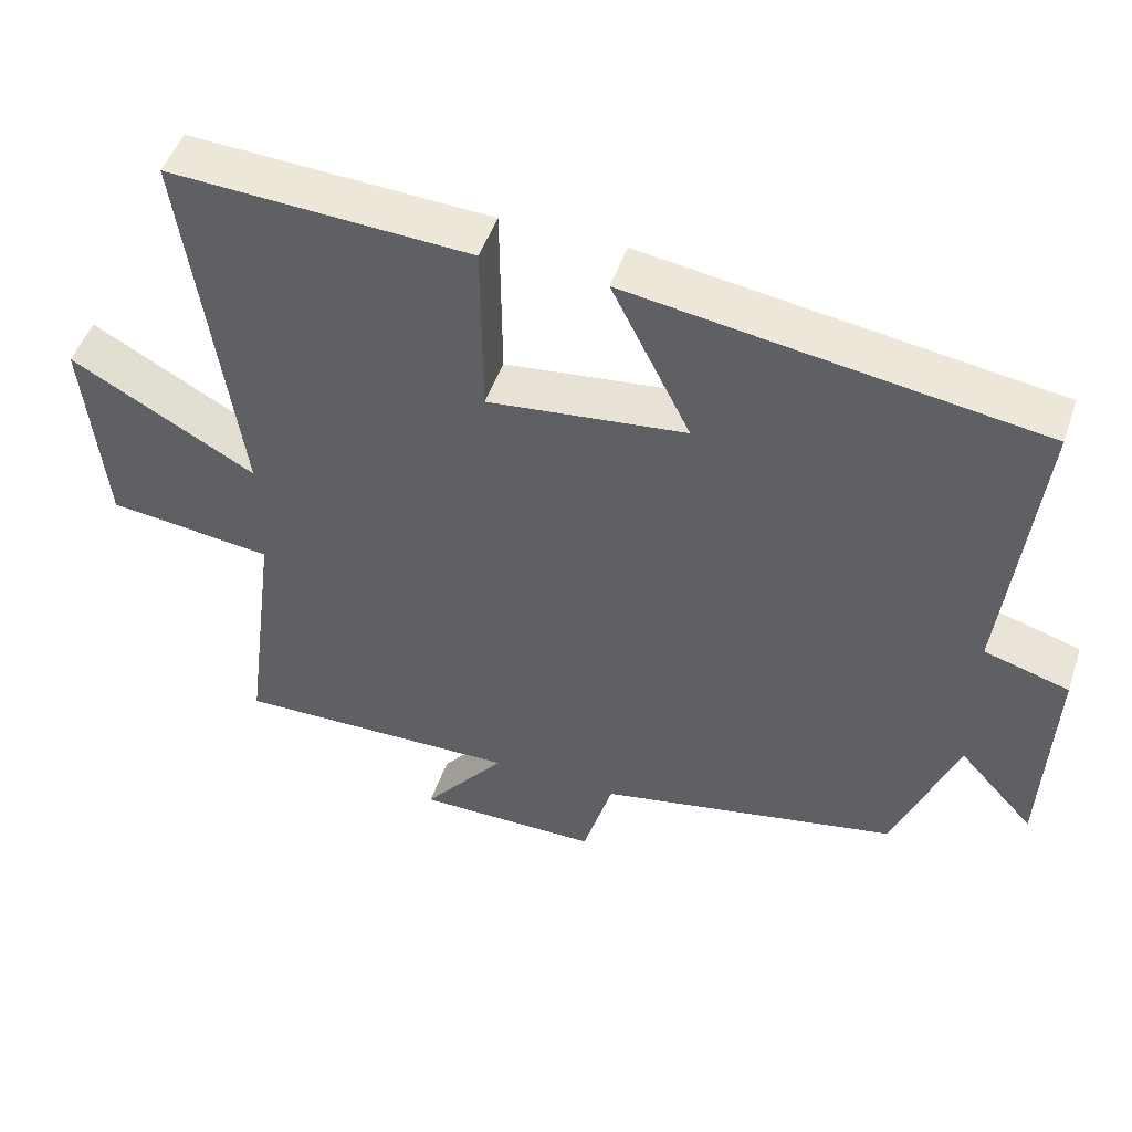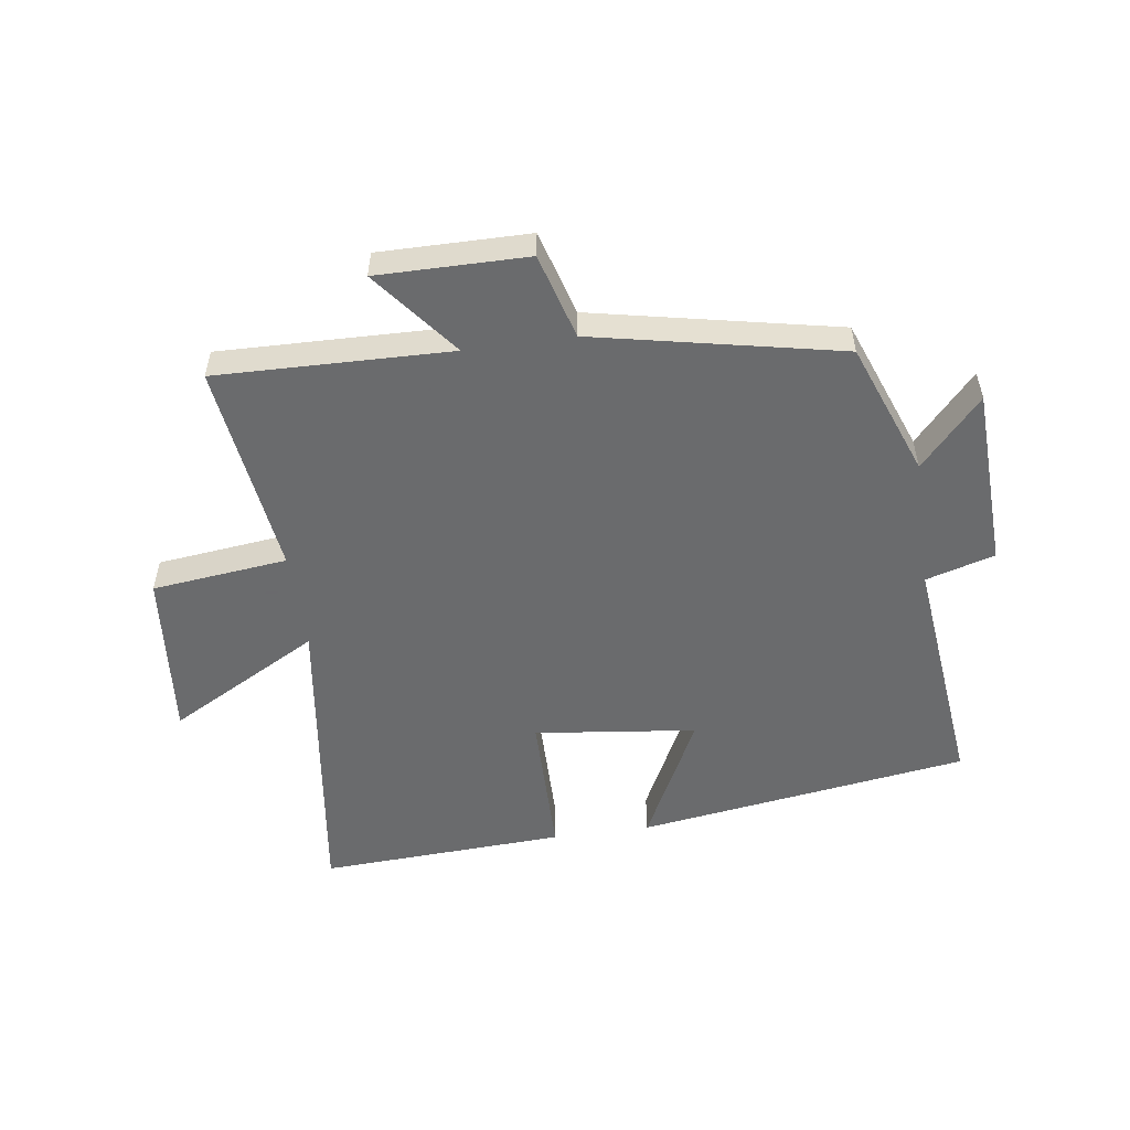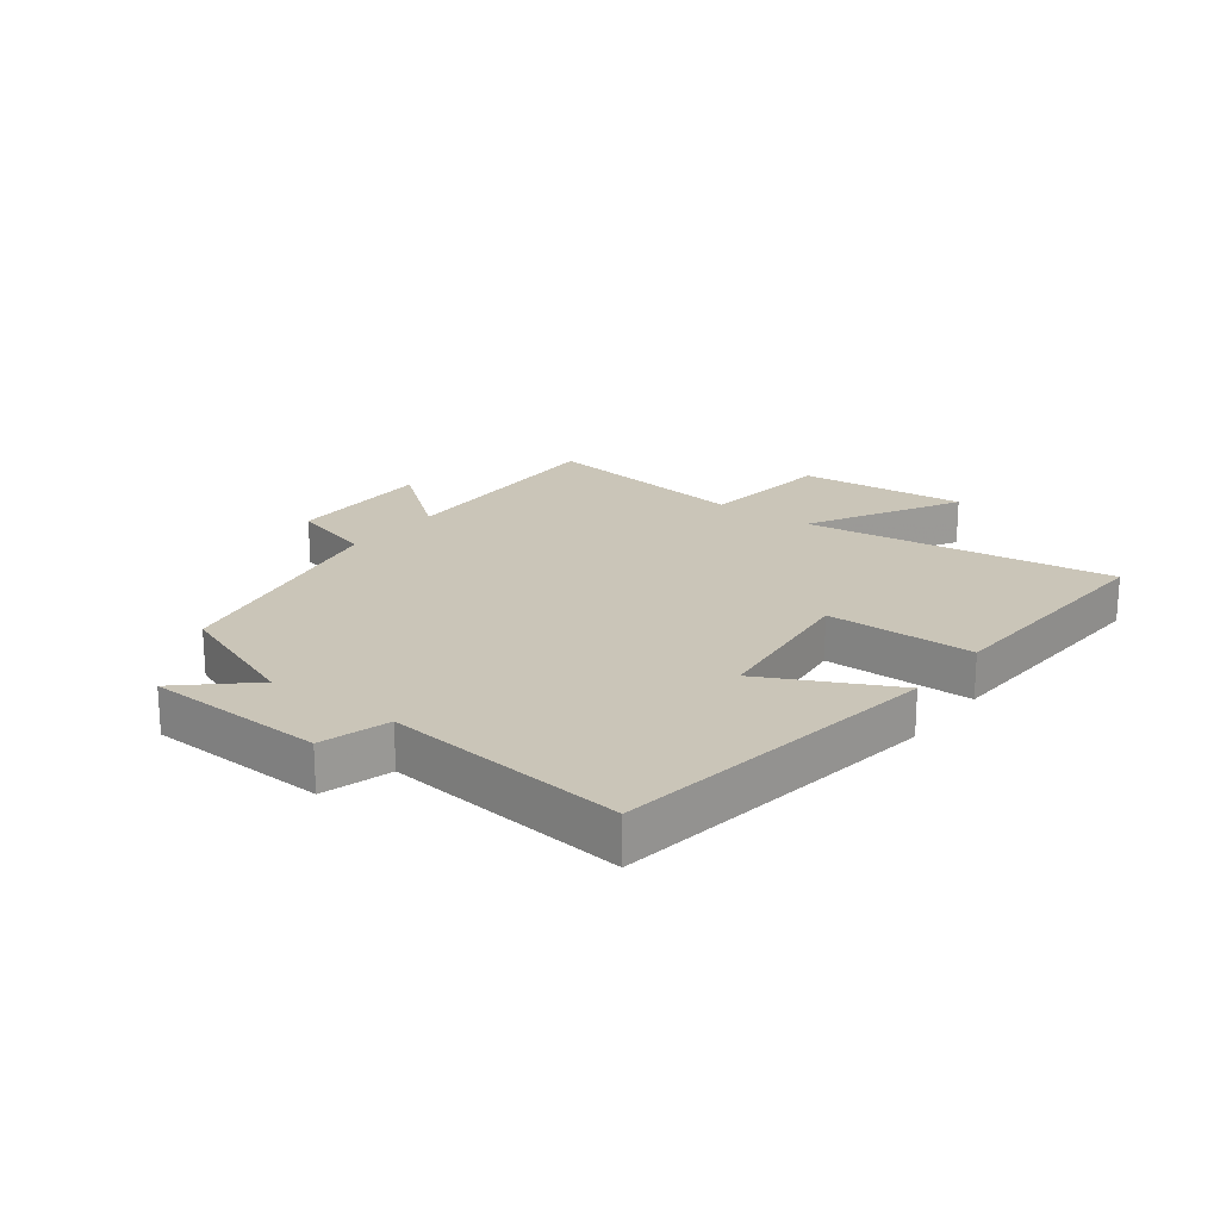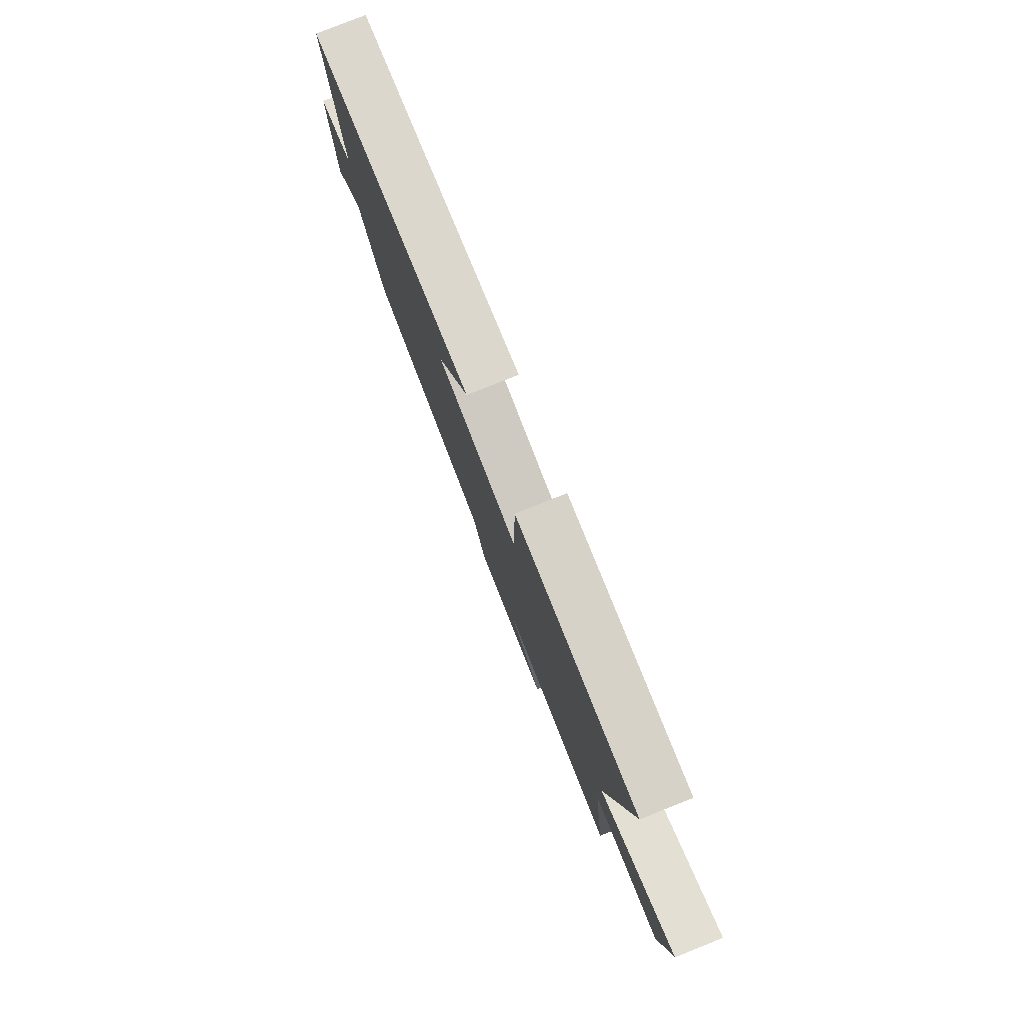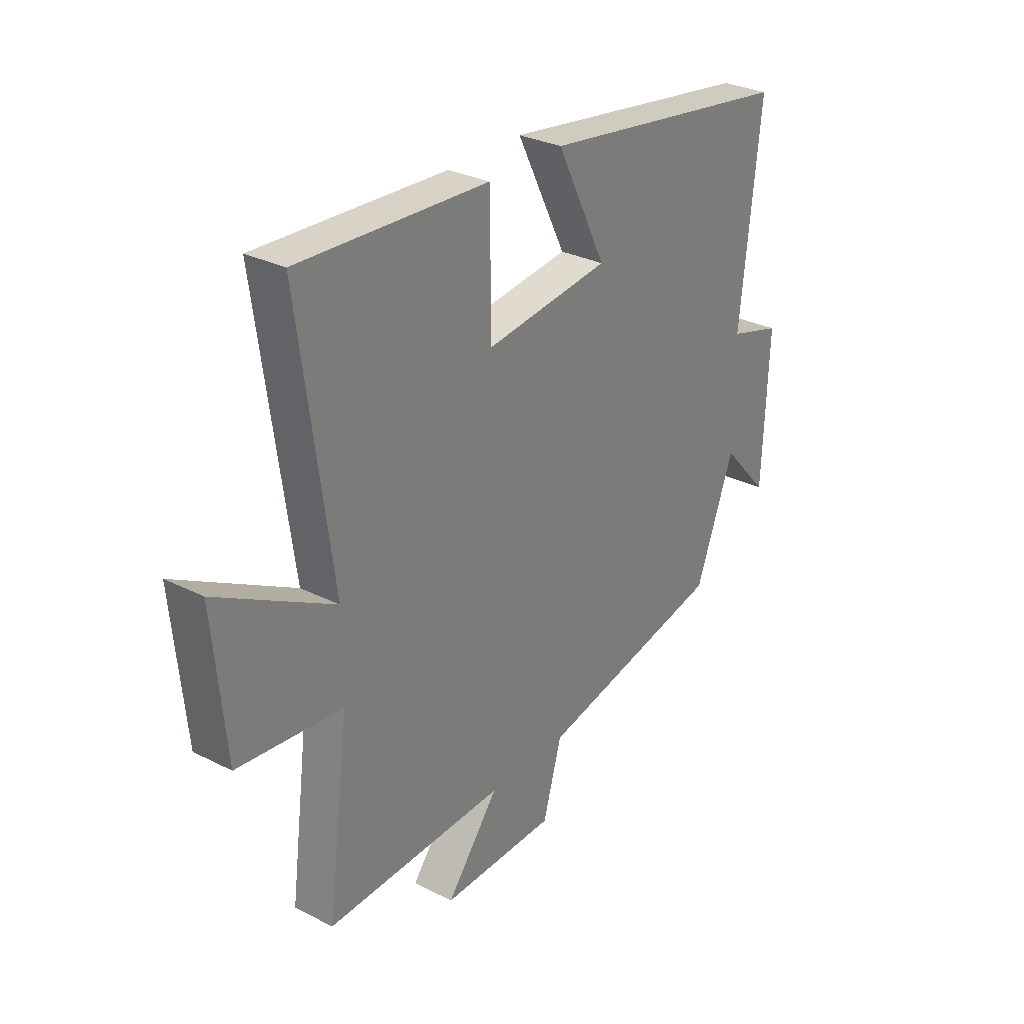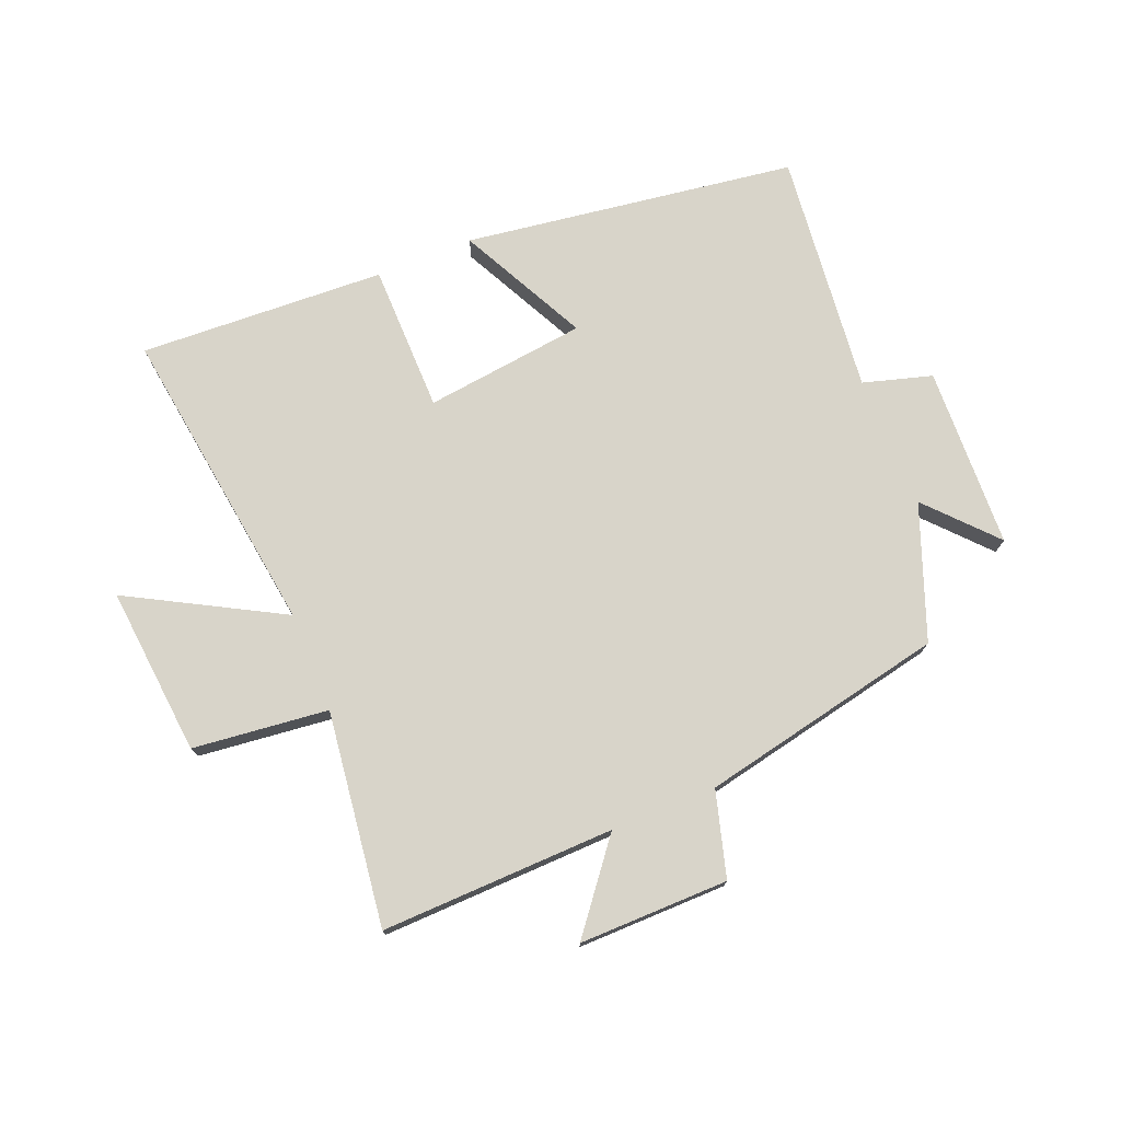
<metadata>
{"format":"obj","ext":"obj","renderer":"f3d","projection":"perspective","resolution":1024,"background":"white","views":[{"elev":49.3,"azim":-161.4,"up":"+Z"},{"elev":-53.2,"azim":-171.9,"up":"+Y"},{"elev":20.4,"azim":-52.8,"up":"+Y"},{"elev":79.8,"azim":68.3,"up":"+Z"},{"elev":29.8,"azim":126.5,"up":"+Z"},{"elev":75.0,"azim":157.8,"up":"+Y"}]}
</metadata>
<code>
v 0.57 0.07 0.52
v 0.5 0.07 0.008
v 0.749 0.07 0.145
v 0.723 0.07 -0.133
v 0.5 0.07 -0.158
v 0.546 0.07 -0.51
v 0.161 0.07 -0.5
v 0.273 0.07 -0.642
v 0.027 0.07 -0.64
v -0.013 0.07 -0.5
v -0.417 0.07 -0.416
v -0.5 0.07 -0.197
v -0.601 0.07 -0.308
v -0.613 0.07 -0.01
v -0.5 0.07 0.023
v -0.543 0.07 0.421
v 0.003 0.07 0.5
v -0.103 0.07 0.288
v 0.163 0.07 0.256
v 0.165 0.07 0.5
v 0.57 0 0.52
v 0.5 0 0.008
v 0.749 0 0.145
v 0.723 0 -0.133
v 0.5 0 -0.158
v 0.546 0 -0.51
v 0.161 0 -0.5
v 0.273 0 -0.642
v 0.027 0 -0.64
v -0.013 0 -0.5
v -0.417 0 -0.416
v -0.5 0 -0.197
v -0.601 0 -0.308
v -0.613 0 -0.01
v -0.5 0 0.023
v -0.543 0 0.421
v 0.003 0 0.5
v -0.103 0 0.288
v 0.163 0 0.256
v 0.165 0 0.5
f 19 20 1 2
f 18 19 2
f 15 16 17 18
f 15 18 2
f 12 13 14 15
f 10 11 12 15
f 10 15 2
f 7 8 9 10
f 7 10 2 3
f 5 6 7
f 5 7 3
f 3 4 5
f 22 21 40 39
f 22 39 38
f 38 37 36 35
f 22 38 35
f 35 34 33 32
f 35 32 31 30
f 22 35 30
f 30 29 28 27
f 23 22 30 27
f 27 26 25
f 23 27 25
f 25 24 23
f 1 21 22 2
f 2 22 23 3
f 3 23 24 4
f 4 24 25 5
f 5 25 26 6
f 6 26 27 7
f 7 27 28 8
f 8 28 29 9
f 9 29 30 10
f 10 30 31 11
f 11 31 32 12
f 12 32 33 13
f 13 33 34 14
f 14 34 35 15
f 15 35 36 16
f 16 36 37 17
f 17 37 38 18
f 18 38 39 19
f 19 39 40 20
f 20 40 21 1

</code>
